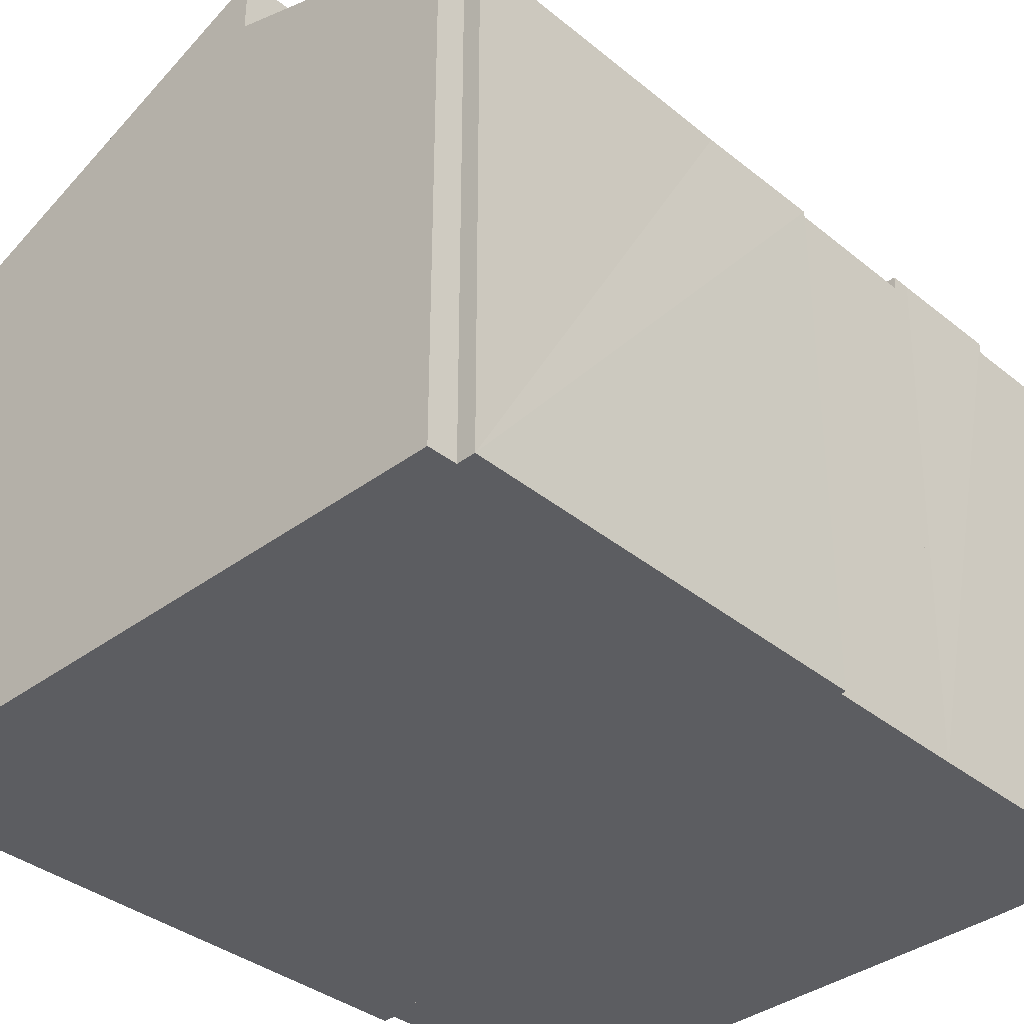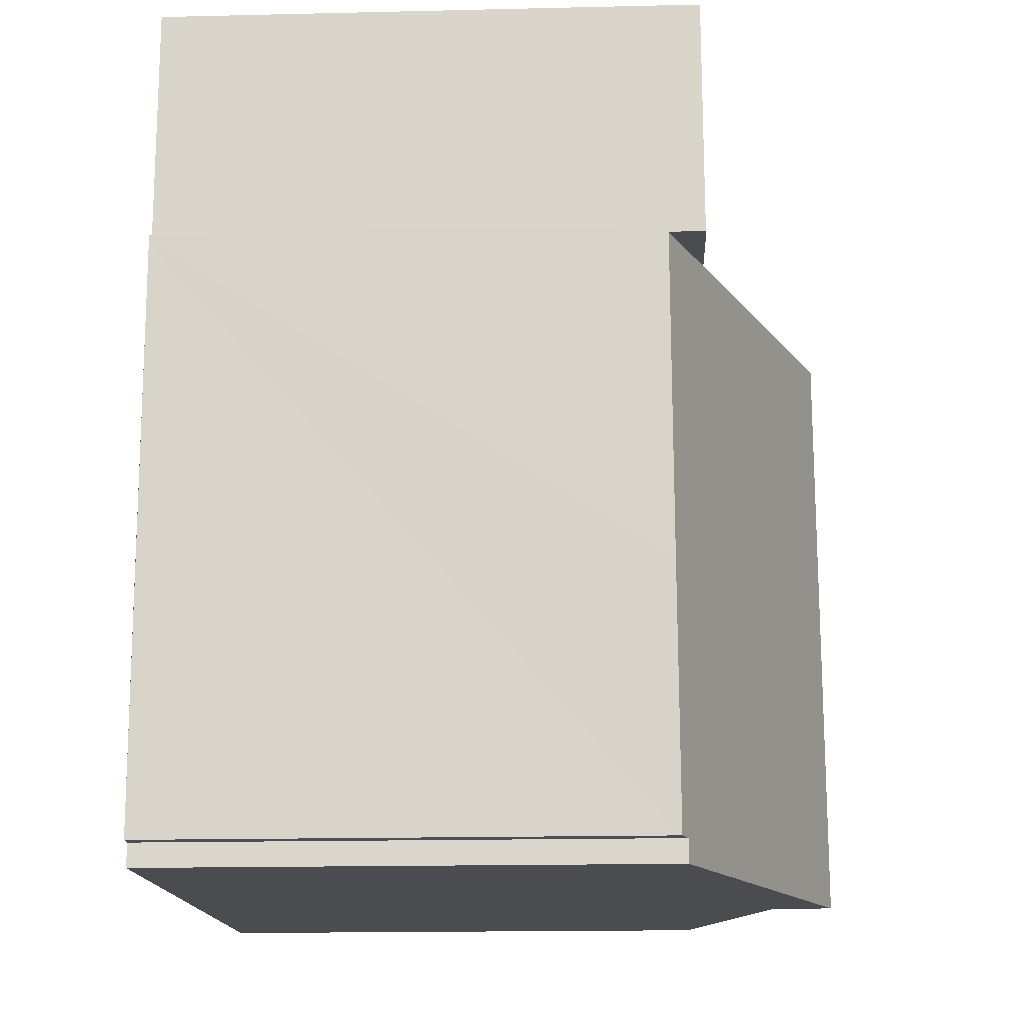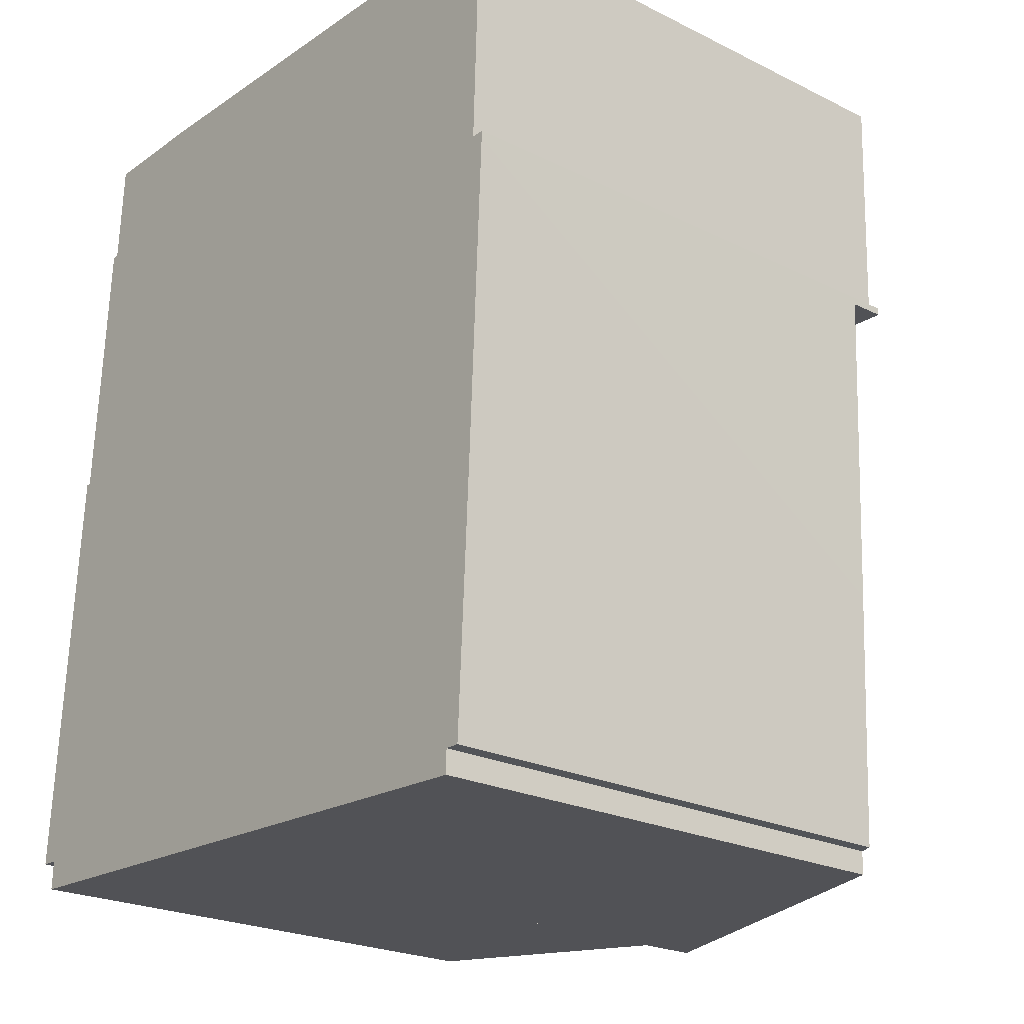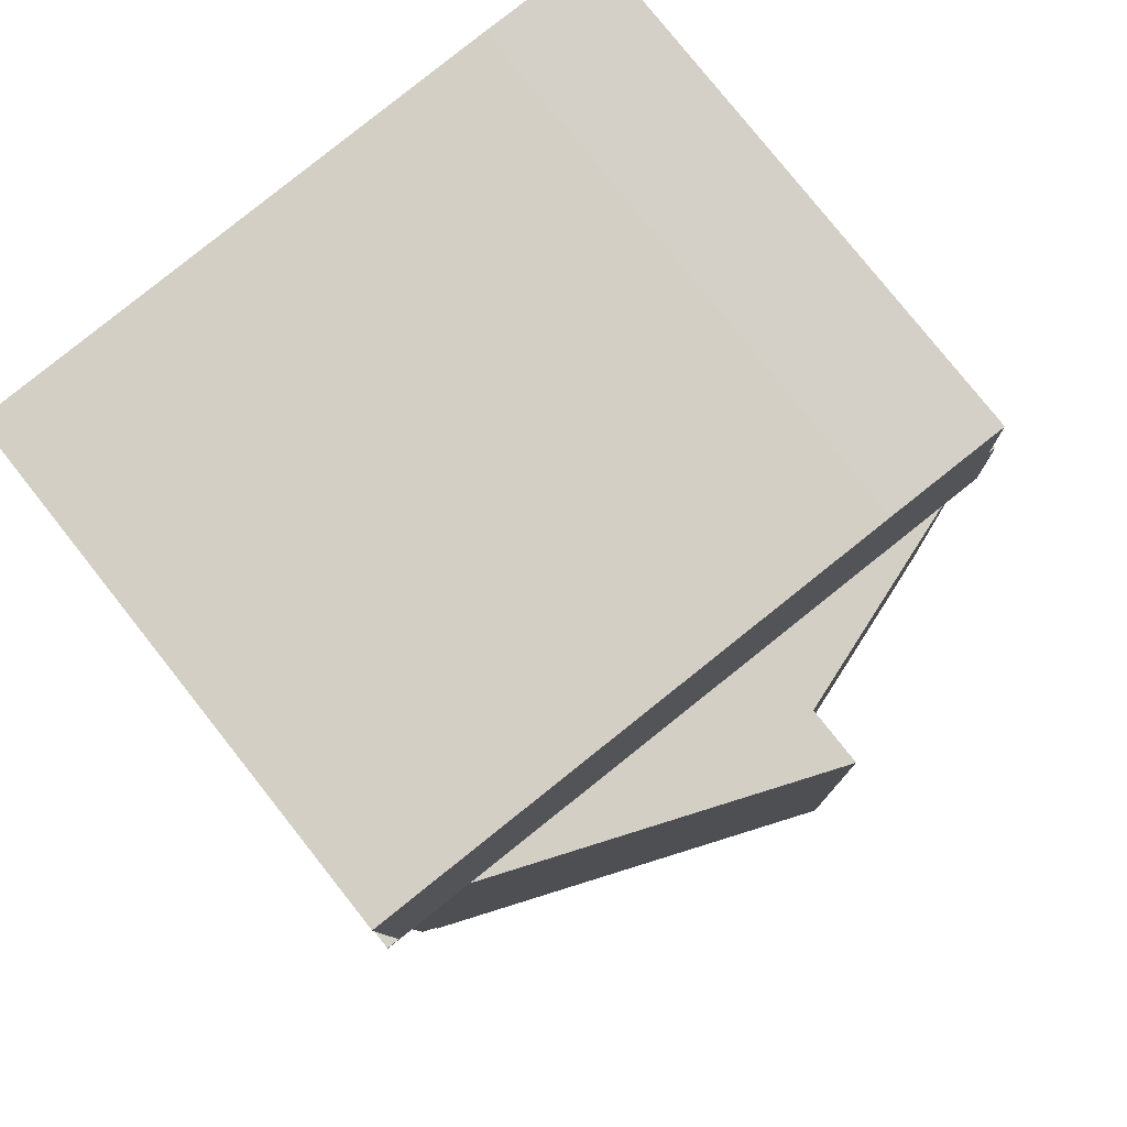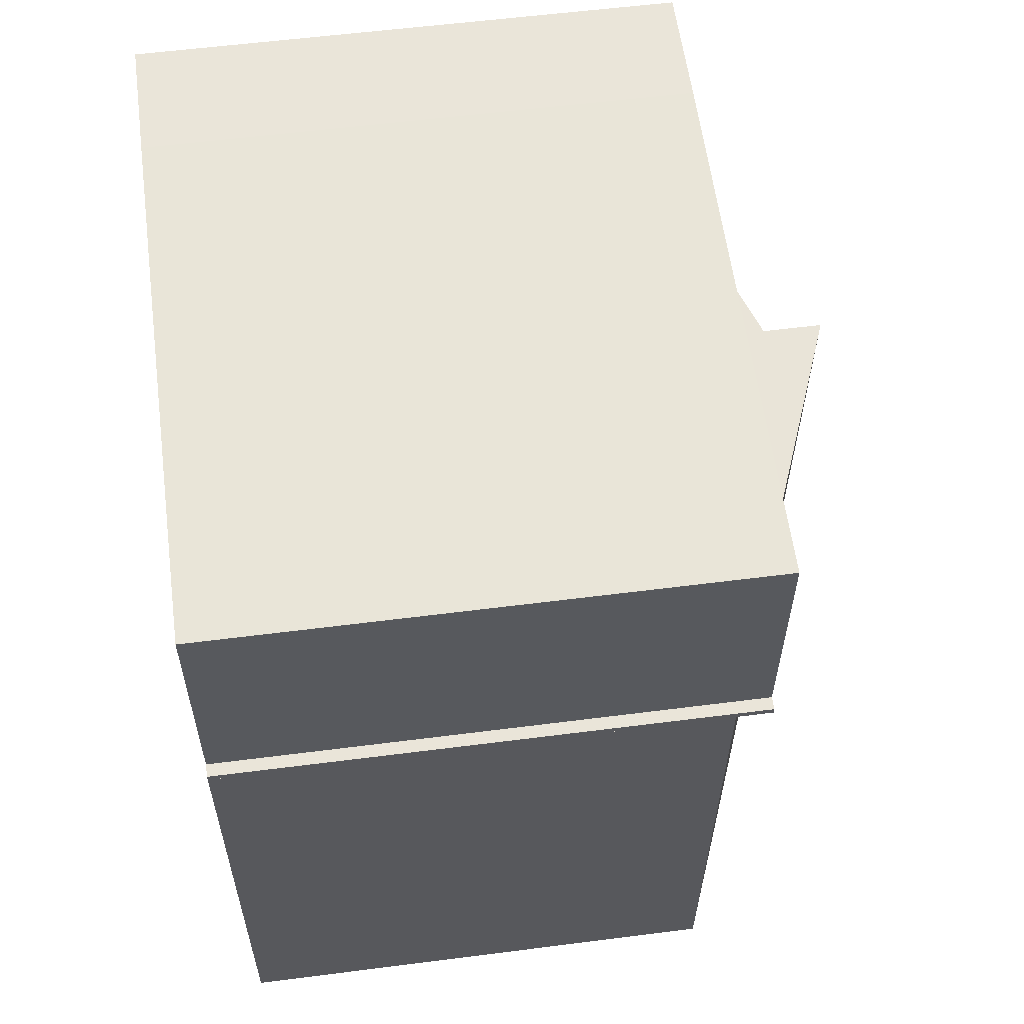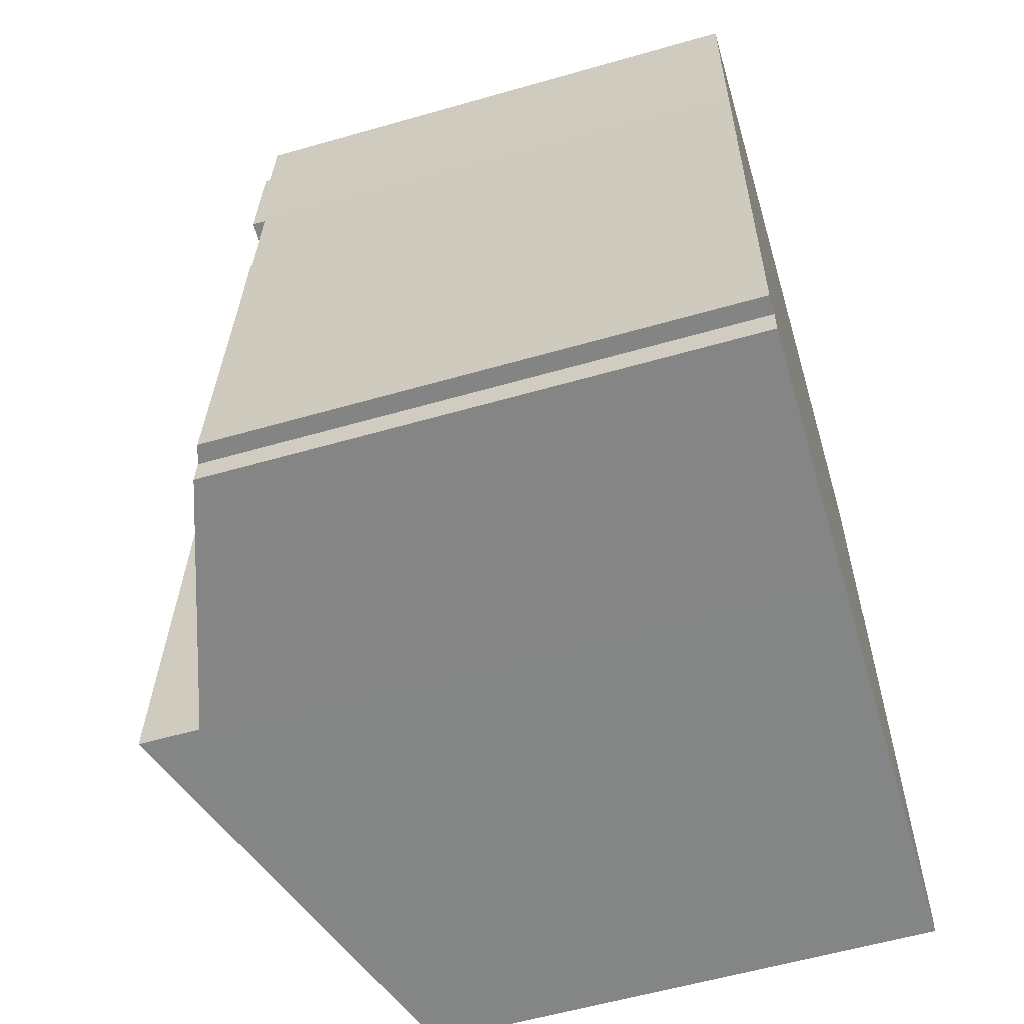
<metadata>
{"format":"obj","ext":"obj","renderer":"f3d","projection":"perspective","resolution":1024,"background":"white","views":[{"elev":-36.7,"azim":-133.1,"up":"+Y"},{"elev":-18.1,"azim":92.6,"up":"+Z"},{"elev":-23.5,"azim":50.4,"up":"+Z"},{"elev":78.9,"azim":141.6,"up":"+Z"},{"elev":57.2,"azim":82.4,"up":"+Z"},{"elev":-58.9,"azim":-73.6,"up":"+Z"}]}
</metadata>
<code>
v  0.307 9.373 -0.536
v  5.193 10.88 9.957
v  4.728 10.88 -0.762
v  0.326 9.371 -0.016
v  0 9.26 5.67e-16
v  0.349 9.301 5.291
v  0.554 9.337 7.606
v  0.465 9.306 7.605
v  1.443 9.602 10.14
v  0.708 9.351 10.18
v  0 0 0
v  0.465 -4.657e-16 7.605
v  0.349 -3.24e-16 5.291
v  0.708 -6.235e-16 10.18
v  0.554 -4.657e-16 7.606
v  0.307 3.282e-17 -0.536
v  0.326 9.797e-19 -0.016
v  5.193 -6.097e-16 9.957
v  1.443 -6.212e-16 10.14
v  4.728 4.666e-17 -0.762
v  0.729 9.602 10.53
v  0.708 9.602 10.18
v  5.193 9.602 9.957
v  11.25 9.602 9.654
v  12.9 9.602 9.571
v  0.835 9.602 12.61
v  12.68 9.602 9.706
v  0.96 9.602 12.62
v  12.82 9.602 14
v  1.059 9.602 14.5
v  3.219 9.602 14.46
v  12.91 9.602 9.702
v  12.82 -8.573e-16 14
v  12.68 -5.943e-16 9.706
v  12.91 -5.941e-16 9.702
v  12.9 -5.861e-16 9.571
v  0.835 -7.72e-16 12.61
v  0.96 -7.724e-16 12.62
v  3.219 -8.854e-16 14.46
v  1.059 -8.878e-16 14.5
v  11.25 -5.911e-16 9.654
v  0.729 -6.448e-16 10.53
v  12.88 8.956 9.047
v  12.9 8.956 9.571
v  12.64 8.961 3.789
v  12.42 8.972 -0.731
v  12.15 9.074 -0.728
v  12.15 9.068 -1.14
v  4.728 11.96 -0.762
v  5.193 11.96 9.957
v  12.42 4.476e-17 -0.731
v  12.88 -5.54e-16 9.047
v  12.64 -2.32e-16 3.789
v  12.15 4.458e-17 -0.728
v  12.15 6.98e-17 -1.14
g defaultobject
f 1 2 3
f 2 1 4
f 2 4 5
f 2 5 6
f 2 6 7
f 7 6 8
f 2 7 9
f 9 7 10
f 11 6 5
f 6 11 8
f 8 11 12
f 12 11 13
f 7 14 10
f 14 7 15
f 16 4 1
f 4 16 17
f 8 15 7
f 15 8 12
f 9 18 2
f 18 9 10
f 18 10 14
f 18 14 19
f 18 3 2
f 3 18 20
f 20 1 3
f 1 20 16
f 17 5 4
f 5 17 11
f 15 19 14
f 19 15 18
f 18 15 20
f 20 15 12
f 20 12 13
f 20 13 17
f 17 13 11
f 20 17 16
f 21 9 22
f 9 21 23
f 23 21 24
f 24 21 25
f 25 21 26
f 25 26 27
f 27 26 28
f 27 28 29
f 29 28 30
f 29 30 31
f 32 25 27
f 33 27 29
f 27 33 34
f 35 25 32
f 25 35 36
f 34 32 27
f 32 34 35
f 37 28 26
f 28 37 38
f 39 29 31
f 29 39 33
f 40 31 30
f 31 40 39
f 36 24 25
f 24 36 23
f 23 36 9
f 9 36 22
f 22 36 41
f 22 41 14
f 14 41 18
f 14 18 19
f 14 21 22
f 21 14 26
f 26 14 37
f 37 14 42
f 38 30 28
f 30 38 40
f 19 42 14
f 42 19 37
f 37 19 38
f 38 19 40
f 40 19 39
f 39 19 18
f 39 18 33
f 33 18 41
f 33 41 34
f 34 41 36
f 34 36 35
f 43 24 44
f 24 43 45
f 24 45 46
f 24 46 47
f 24 47 48
f 24 48 49
f 24 49 50
f 18 24 50
f 24 18 44
f 44 18 36
f 36 18 41
f 36 43 44
f 43 36 45
f 45 36 46
f 46 36 51
f 51 36 52
f 51 52 53
f 54 48 47
f 48 54 55
f 46 54 47
f 54 46 51
f 48 20 49
f 20 48 55
f 20 50 49
f 50 20 18
f 53 54 51
f 54 53 20
f 20 53 18
f 18 53 52
f 18 52 36
f 18 36 41
f 20 55 54

</code>
